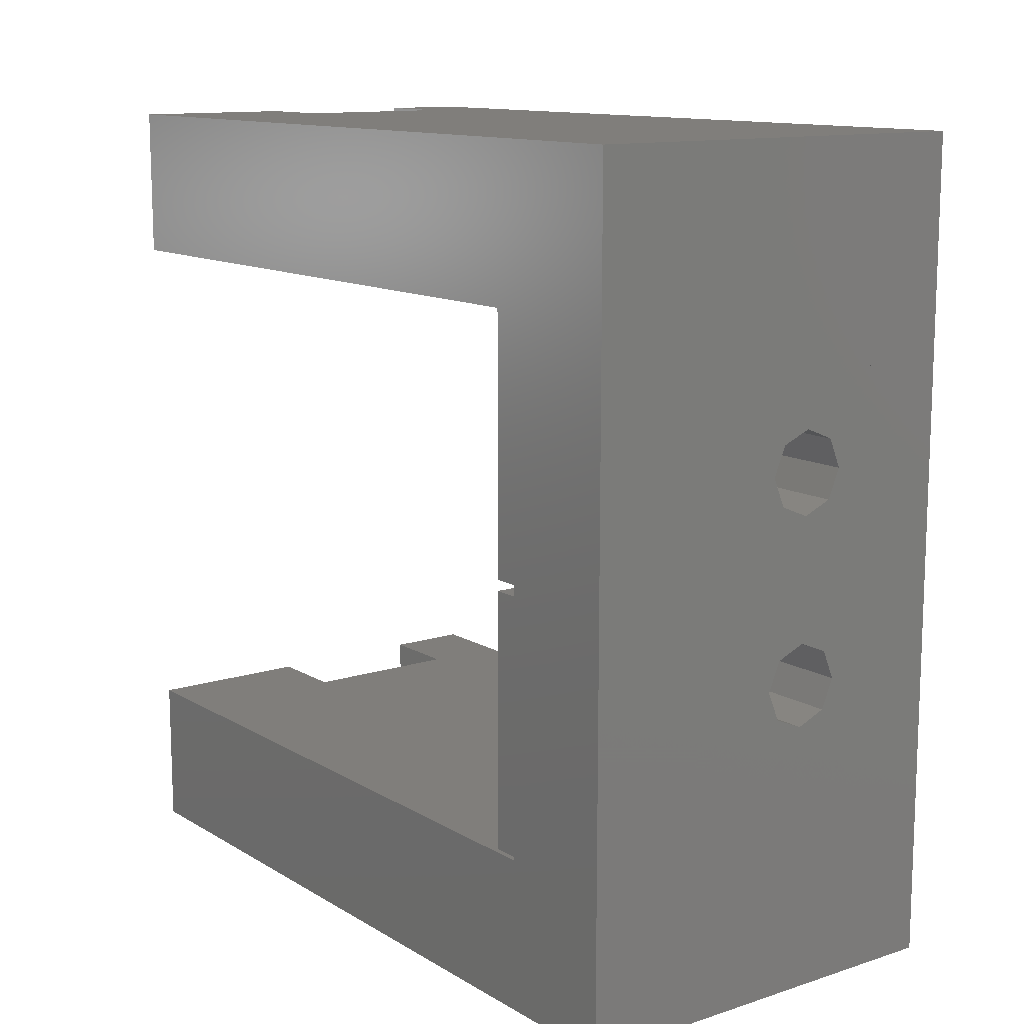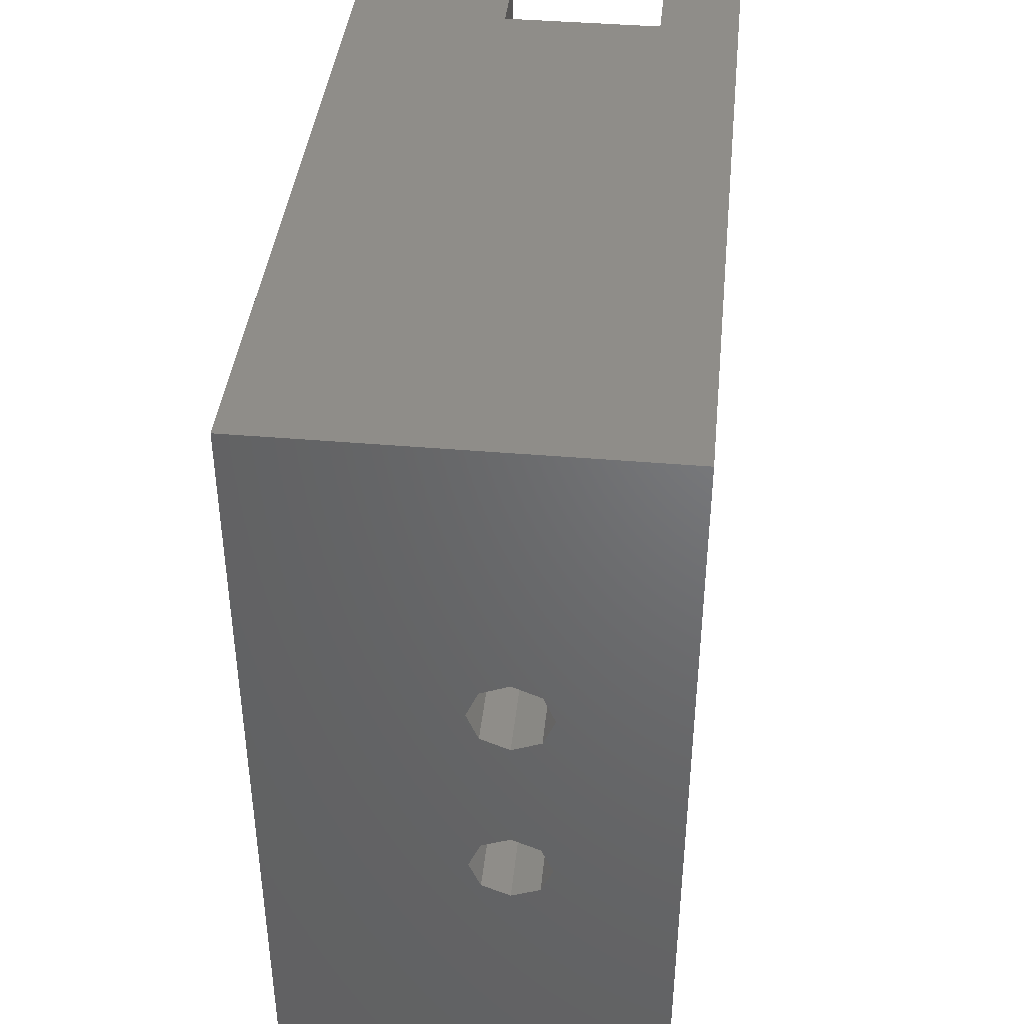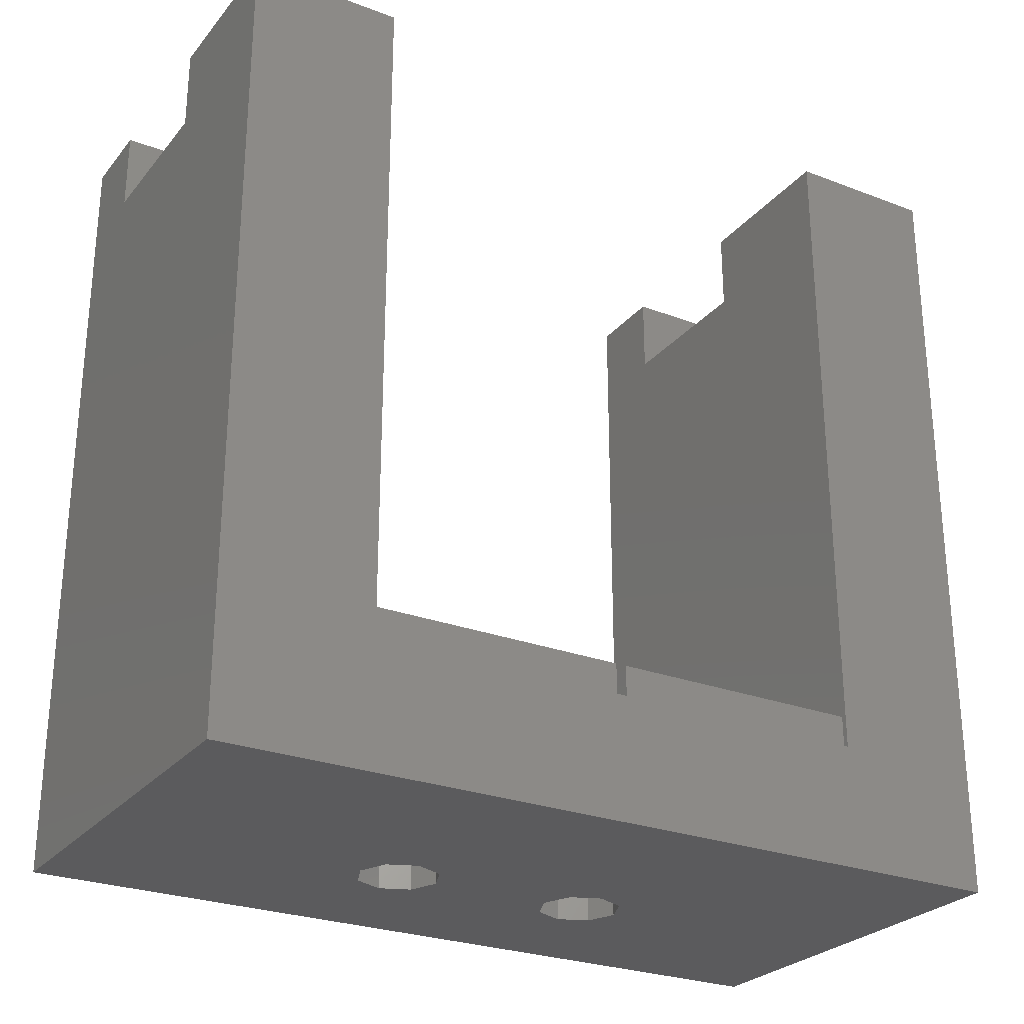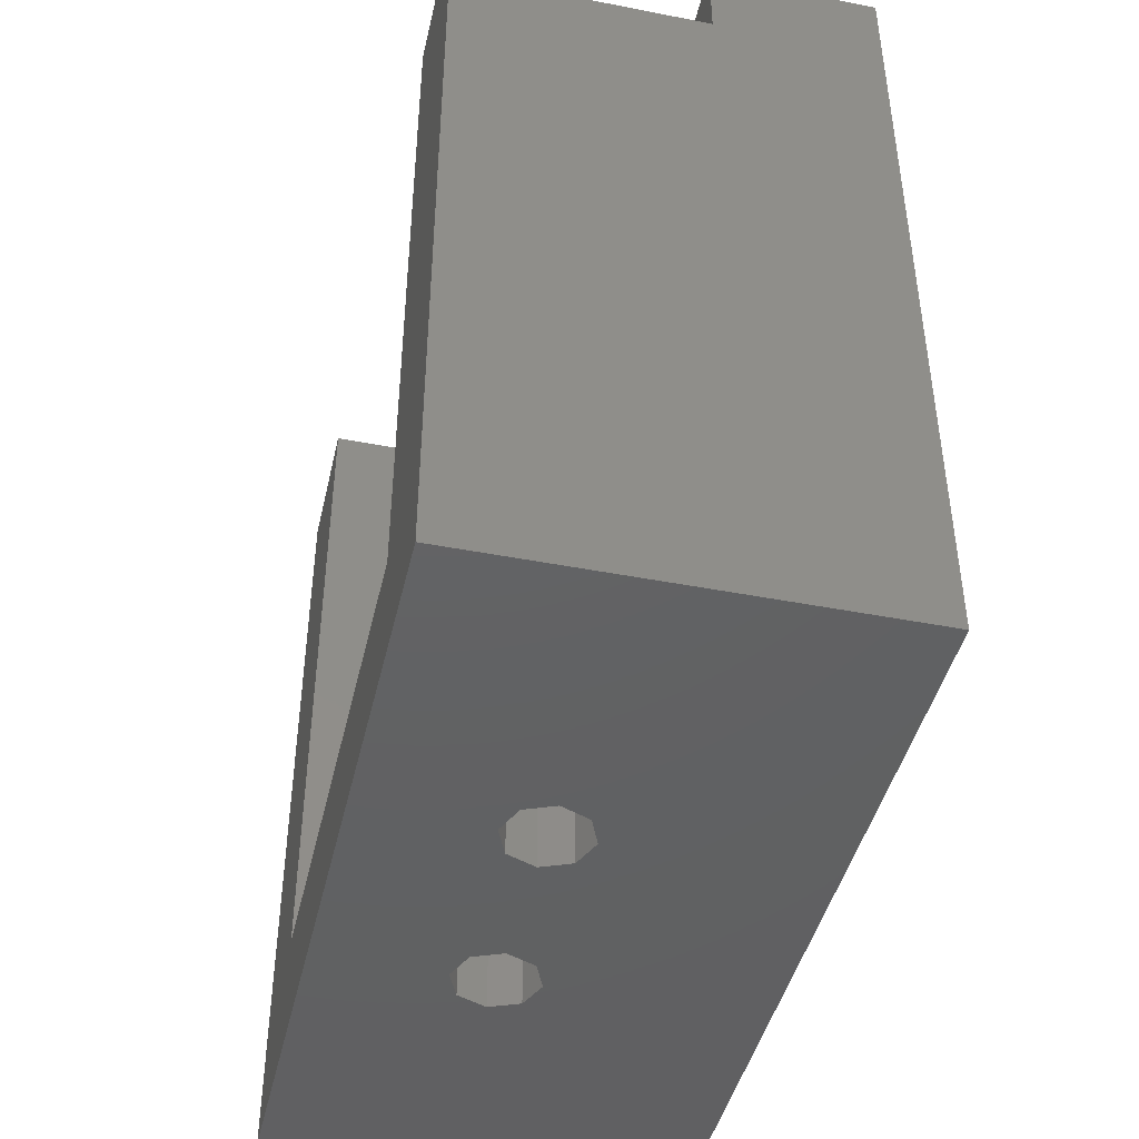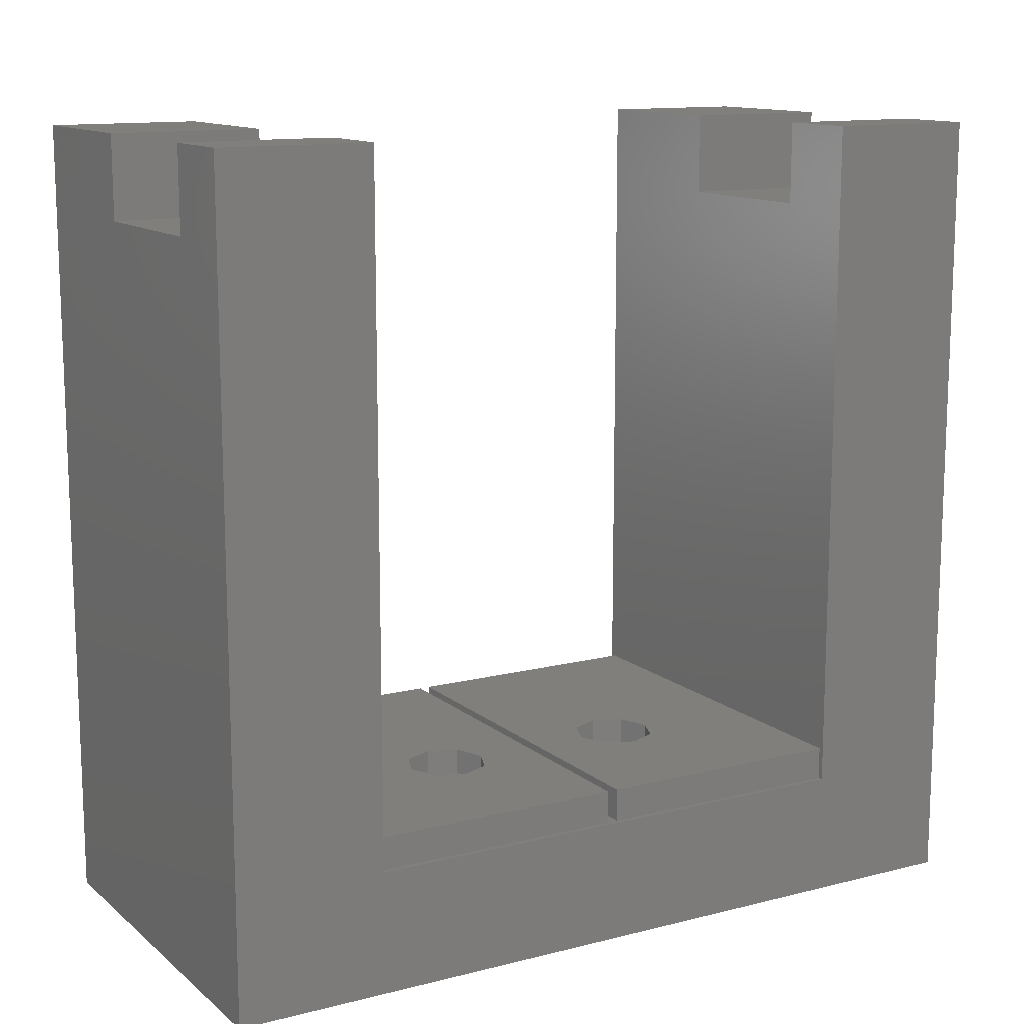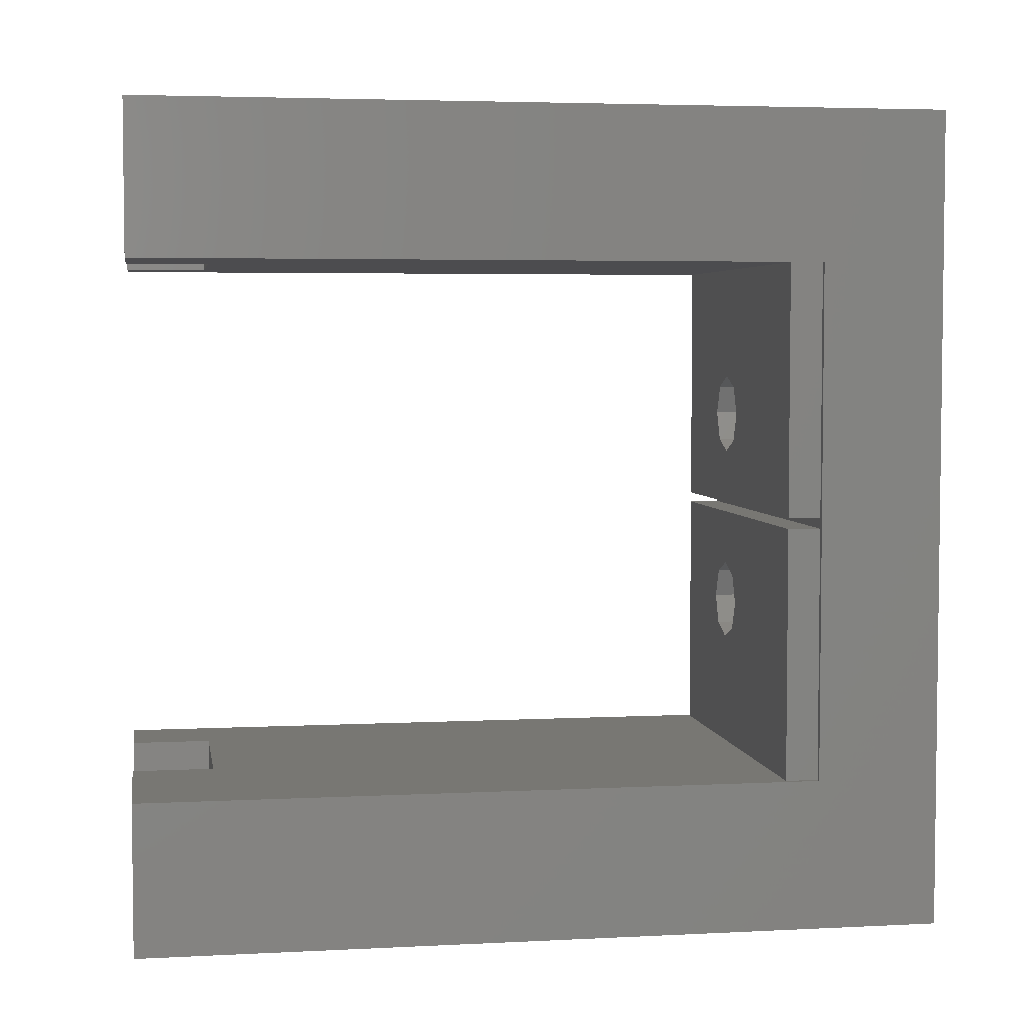
<metadata>
{"format":"stl","ext":"stl","renderer":"f3d","projection":"perspective","resolution":1024,"background":"white","views":[{"elev":12.4,"azim":143.3,"up":"+Y"},{"elev":40.7,"azim":-174.0,"up":"+Y"},{"elev":-26.8,"azim":59.4,"up":"+Z"},{"elev":-43.9,"azim":-12.9,"up":"+Z"},{"elev":12.8,"azim":-120.2,"up":"+Z"},{"elev":4.3,"azim":80.6,"up":"+Y"}]}
</metadata>
<code>
# stl→obj: 80 verts, 164 faces
v 0 0 0
v 0 0 49
v 0 9.2 7.5
v 0 50 0
v 0 40.8 49
v 0 40.8 7.5
v 0 50 49
v 0 9.2 49
v 25 0 0
v 5 0 44
v 25 0 49
v 15 0 49
v 15 0 44
v 5 0 49
v 11.77 33.02 0
v 25 50 0
v 7.5 18.75 0
v 8.232 16.98 0
v 7.5 31.25 0
v 8.232 33.02 0
v 10 21.25 0
v 11.77 20.52 0
v 8.232 20.52 0
v 10 16.25 0
v 11.77 16.98 0
v 12.5 18.75 0
v 8.232 29.48 0
v 10 28.75 0
v 11.77 29.48 0
v 10 33.75 0
v 12.5 31.25 0
v 5 50 44
v 5 50 49
v 15 50 44
v 15 50 49
v 25 50 49
v 5 40.8 49
v 0.325 40.8 7.5
v 24.68 40.8 9.5
v 0.325 40.8 9.5
v 5 40.8 44
v 25 40.8 7.5
v 24.68 40.8 7.5
v 25 40.8 49
v 15 40.8 49
v 15 40.8 44
v 0.325 9.2 7.5
v 0.325 25.32 7.5
v 0.325 24.68 7.5
v 25 9.2 7.5
v 24.68 24.68 7.5
v 24.68 9.2 7.5
v 24.68 25.32 7.5
v 0.325 9.2 9.5
v 5 9.2 49
v 15 9.2 44
v 15 9.2 49
v 25 9.2 49
v 24.68 9.2 9.5
v 5 9.2 44
v 8.232 20.52 9.5
v 7.5 18.75 9.5
v 8.232 16.98 9.5
v 10 21.25 9.5
v 11.77 20.52 9.5
v 12.5 18.75 9.5
v 11.77 16.98 9.5
v 10 16.25 9.5
v 8.232 33.02 9.5
v 7.5 31.25 9.5
v 8.232 29.48 9.5
v 10 33.75 9.5
v 11.77 33.02 9.5
v 12.5 31.25 9.5
v 11.77 29.48 9.5
v 10 28.75 9.5
v 24.68 25.32 9.5
v 0.325 25.32 9.5
v 24.68 24.68 9.5
v 0.325 24.68 9.5
f 1 2 3
f 1 3 4
f 5 4 6
f 3 6 4
f 4 5 7
f 3 2 8
f 2 1 9
f 10 2 9
f 11 12 9
f 12 13 9
f 13 10 9
f 10 14 2
f 15 4 16
f 1 4 17
f 1 17 18
f 1 18 9
f 19 4 20
f 21 4 22
f 23 4 21
f 24 25 9
f 22 4 26
f 25 26 9
f 17 4 23
f 26 4 19
f 26 19 27
f 26 27 9
f 28 9 27
f 29 9 28
f 30 4 15
f 9 29 16
f 20 4 30
f 29 31 16
f 31 15 16
f 24 9 18
f 4 7 16
f 32 7 33
f 16 7 32
f 16 34 35
f 16 35 36
f 34 16 32
f 7 5 37
f 33 7 37
f 5 6 38
f 39 5 40
f 40 5 38
f 41 5 39
f 42 39 43
f 44 39 42
f 44 45 39
f 45 46 39
f 46 41 39
f 41 37 5
f 6 3 47
f 48 6 49
f 49 6 47
f 48 38 6
f 50 51 52
f 42 51 50
f 42 53 51
f 42 43 53
f 51 48 49
f 53 48 51
f 3 8 47
f 54 8 55
f 56 57 58
f 52 58 50
f 59 58 52
f 47 8 54
f 54 55 60
f 54 60 56
f 54 56 58
f 54 58 59
f 8 2 14
f 55 8 14
f 60 55 14
f 10 60 14
f 13 56 60
f 10 13 60
f 57 56 12
f 12 56 13
f 57 12 11
f 58 57 11
f 42 9 16
f 50 58 11
f 36 44 16
f 50 9 42
f 11 9 50
f 44 42 16
f 23 61 62
f 17 23 62
f 62 63 18
f 17 62 18
f 21 64 61
f 23 21 61
f 22 65 64
f 21 22 64
f 66 65 26
f 26 65 22
f 66 26 67
f 67 26 25
f 67 25 68
f 68 25 24
f 68 24 63
f 63 24 18
f 20 69 70
f 19 20 70
f 70 71 27
f 19 70 27
f 30 72 69
f 20 30 69
f 15 73 72
f 30 15 72
f 74 73 31
f 31 73 15
f 74 31 75
f 75 31 29
f 75 29 76
f 76 29 28
f 76 28 71
f 71 28 27
f 35 45 44
f 36 35 44
f 35 34 45
f 45 34 46
f 46 34 32
f 41 46 32
f 32 33 37
f 41 32 37
f 77 53 43
f 39 77 43
f 76 78 77
f 39 40 77
f 40 78 71
f 75 76 77
f 40 71 70
f 40 70 69
f 40 69 72
f 40 73 77
f 40 72 73
f 71 78 76
f 73 74 77
f 74 75 77
f 48 78 38
f 38 78 40
f 78 48 53
f 77 78 53
f 59 52 51
f 79 59 51
f 49 80 51
f 51 80 79
f 47 54 49
f 49 54 80
f 63 54 59
f 68 63 59
f 80 54 63
f 80 63 62
f 67 68 59
f 64 80 61
f 66 67 59
f 79 80 64
f 79 65 59
f 65 66 59
f 64 65 79
f 62 61 80

</code>
